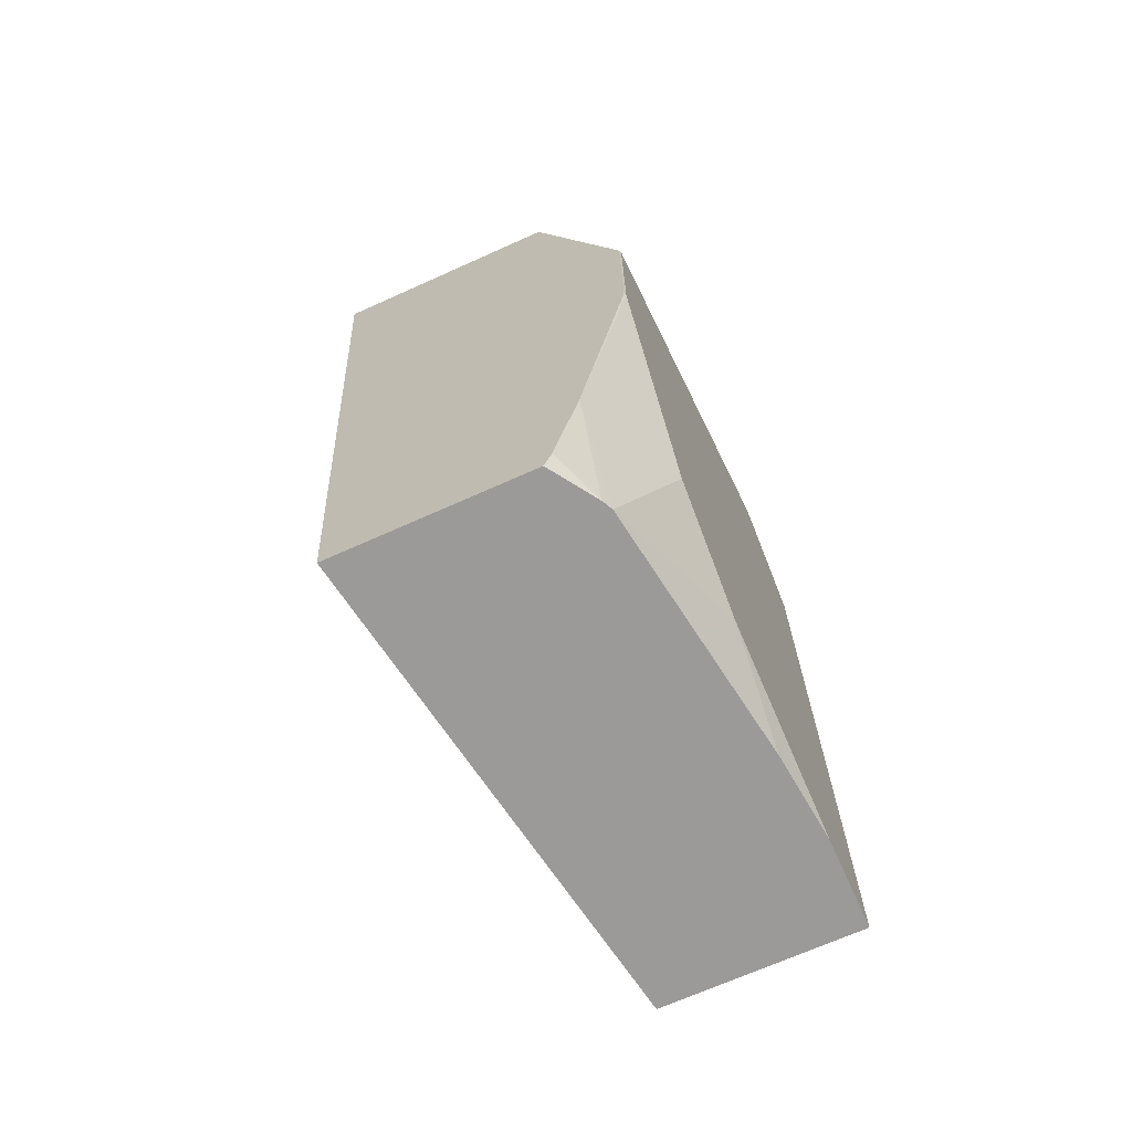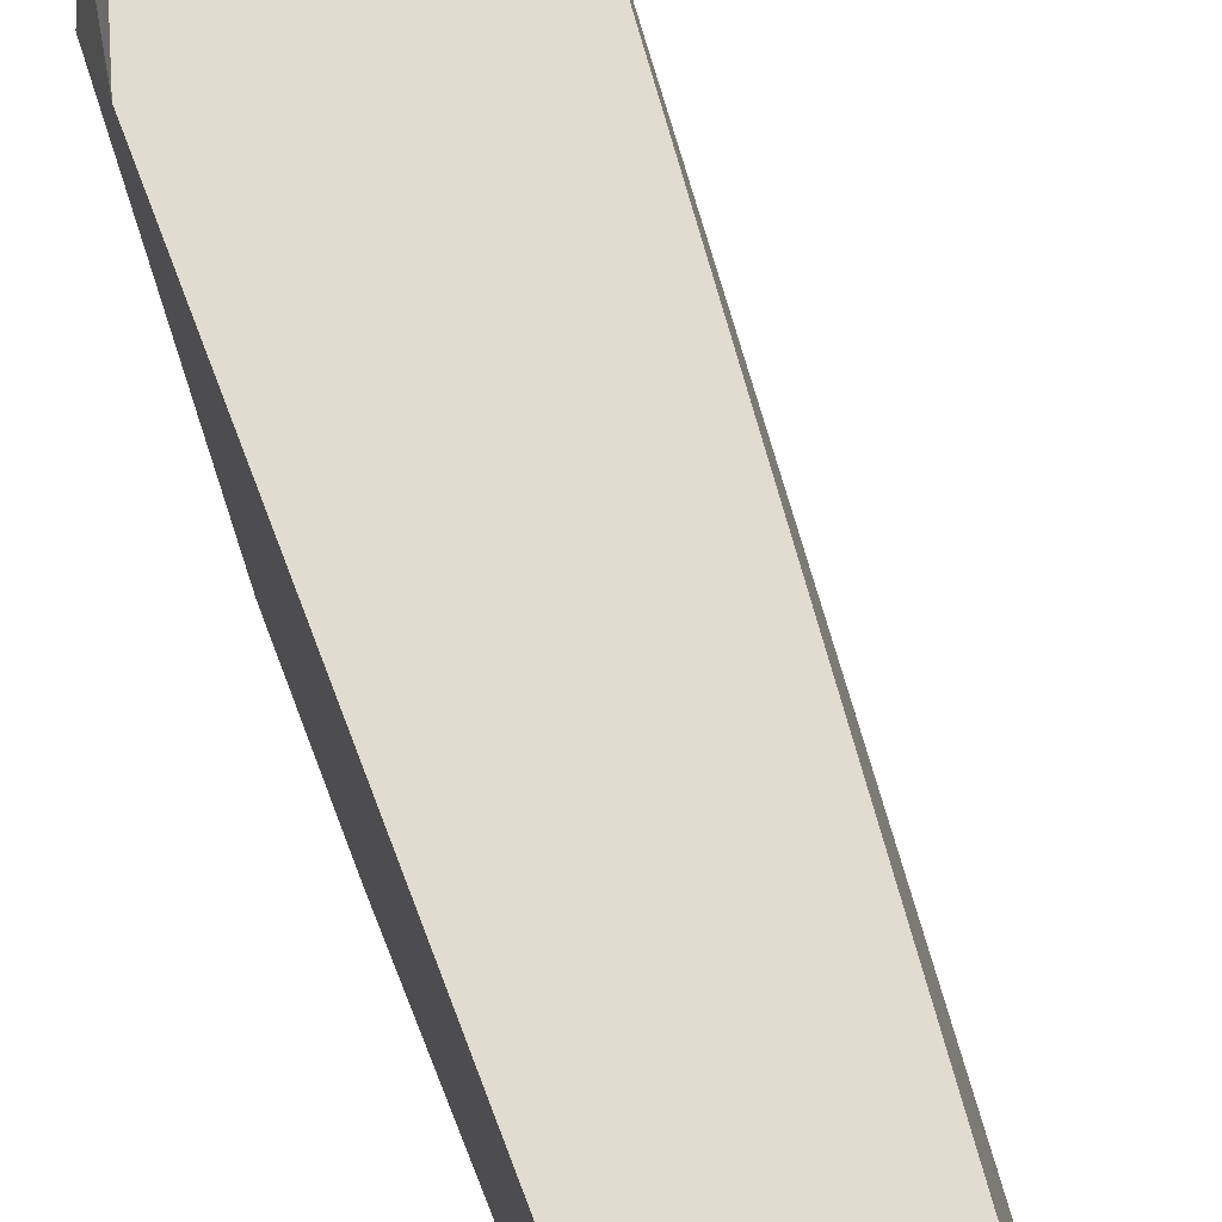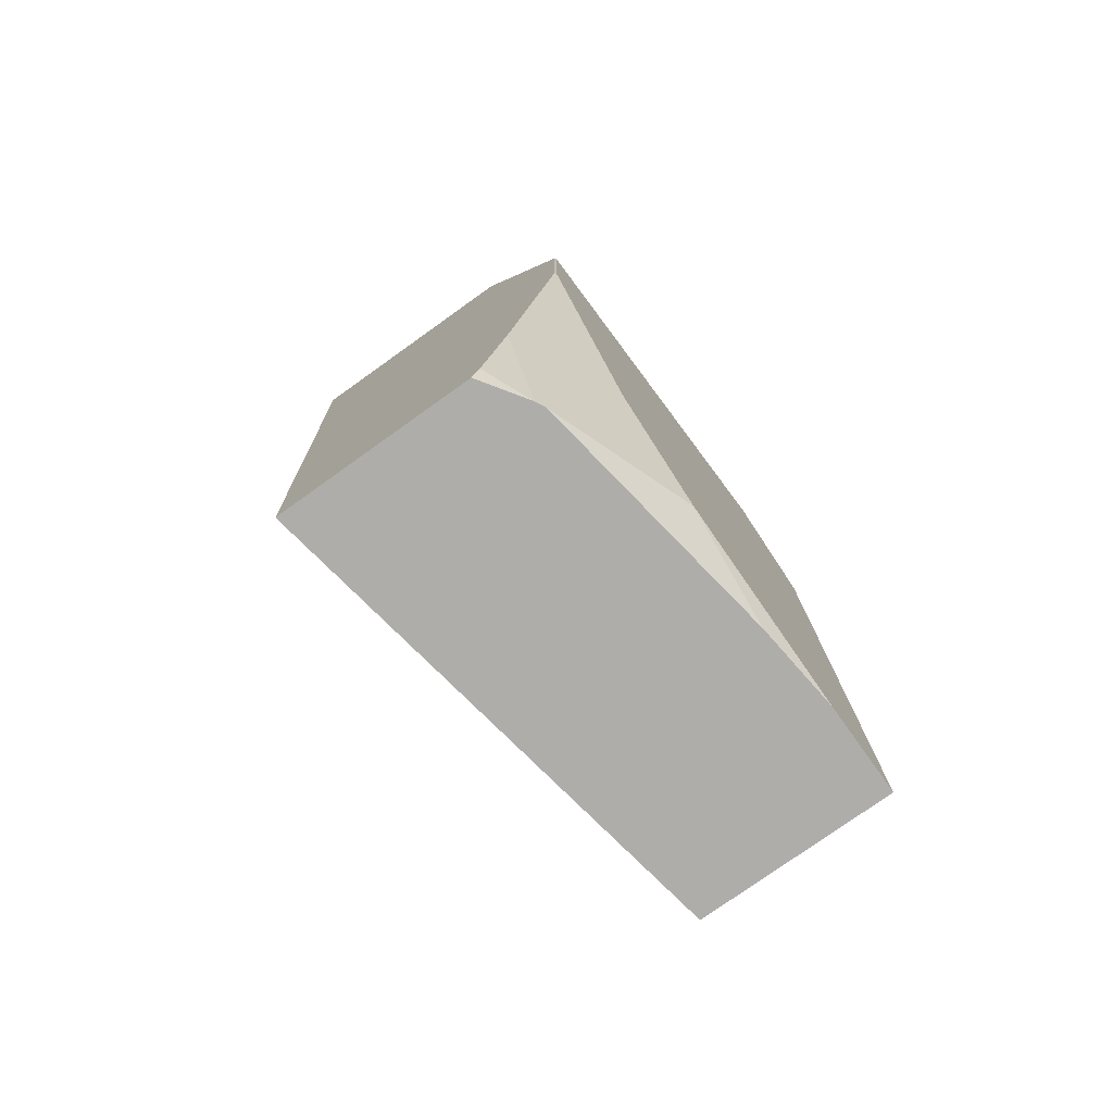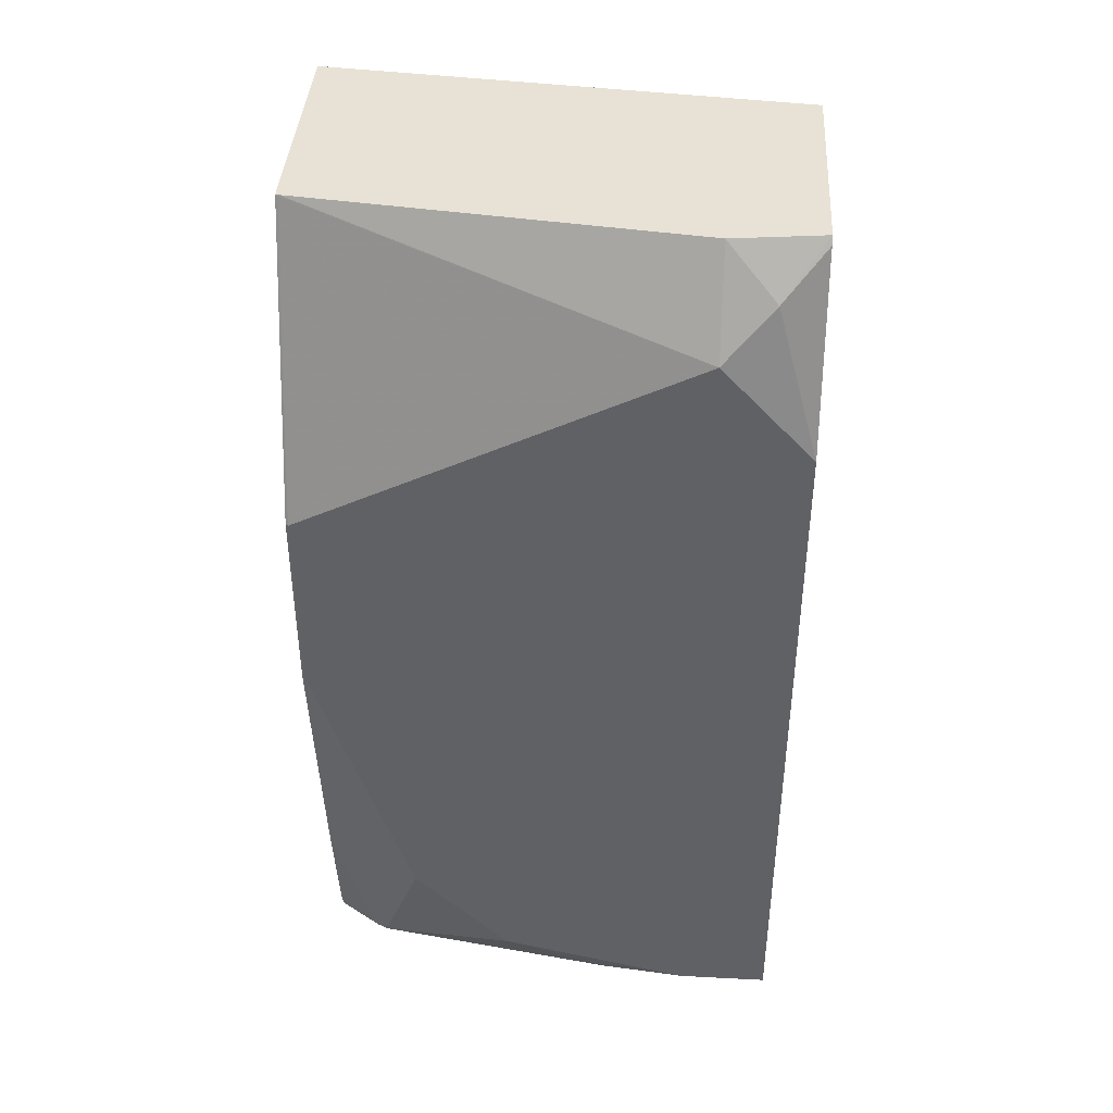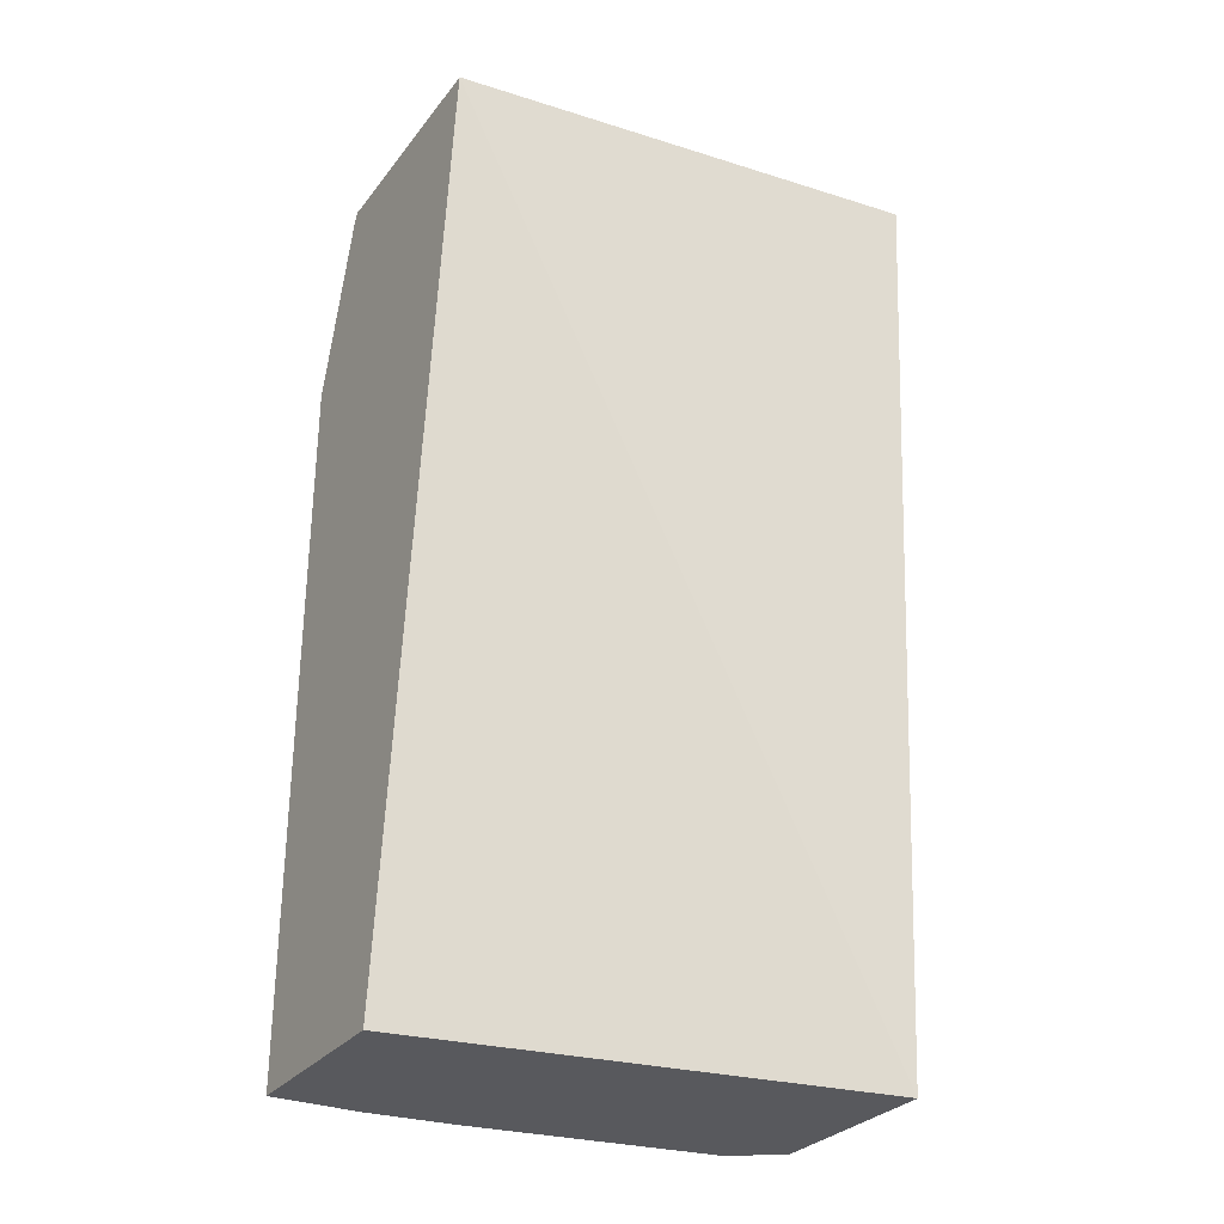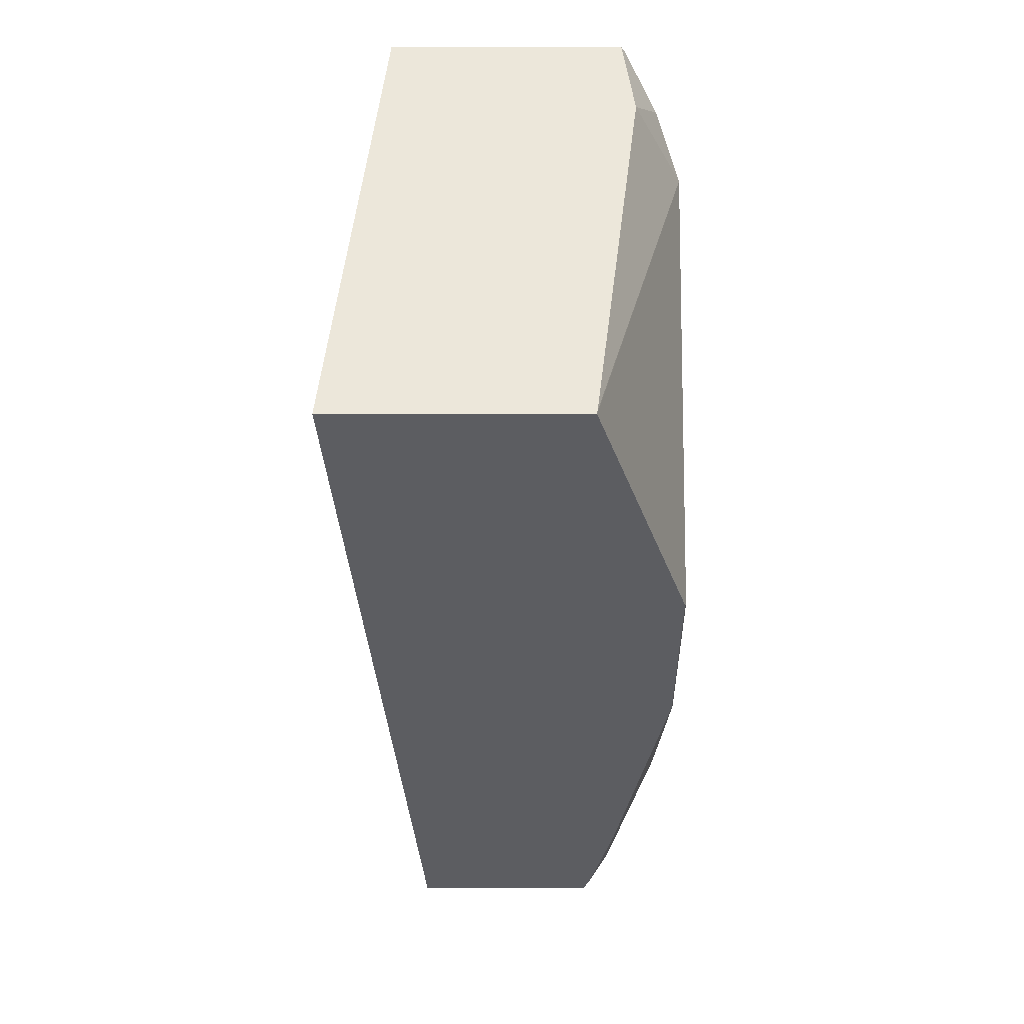
<metadata>
{"format":"obj","ext":"obj","renderer":"f3d","projection":"perspective","resolution":1024,"background":"white","views":[{"elev":-69.3,"azim":-155.8,"up":"+Y"},{"elev":69.7,"azim":-20.9,"up":"+Z"},{"elev":-77.4,"azim":-144.5,"up":"+Y"},{"elev":40.1,"azim":-86.4,"up":"+Y"},{"elev":-29.8,"azim":59.5,"up":"+Y"},{"elev":53.1,"azim":-180.0,"up":"+Y"}]}
</metadata>
<code>
v -0.5996 0.4001 -0.2022
v -0.5827 0.4001 -0.3673
v -0.679 0.4001 -0.2022
v -0.6331 0.08442 -0.2022
v -0.6051 0.08442 -0.3673
v -0.6661 0.4001 -0.3673
v -0.6829 0.4001 -0.2332
v -0.6914 0.3832 -0.2166
v -0.6806 0.3975 -0.2022
v -0.6997 0.08442 -0.2022
v -0.6717 0.08442 -0.3673
v -0.6662 0.3999 -0.3673
v -0.6663 0.4001 -0.3662
v -0.6997 0.3665 -0.2332
v -0.6997 0.3332 -0.2022
v -0.6997 0.08442 -0.2332
v -0.6819 0.08442 -0.3521
v -0.6743 0.09205 -0.3673
v -0.6664 0.3998 -0.3665
v -0.6993 0.3003 -0.3673
v -0.6997 0.2998 -0.3665
v -0.6966 0.08442 -0.2635
v -0.6997 0.09996 -0.2999
v -0.6836 0.08442 -0.3487
v -0.6826 0.1324 -0.3673
v -0.6993 0.2337 -0.3673
v -0.6997 0.2333 -0.3665
v -0.6997 0.1333 -0.3332
f 12 19 13
f 11 17 18
f 10 23 16
f 10 28 23
f 10 21 27
f 10 14 21
f 10 15 14
f 8 15 9
f 8 14 15
f 10 27 28
f 12 20 21
f 20 26 27
f 13 19 14
f 16 23 22
f 17 24 25
f 17 25 18
f 20 27 21
f 22 23 24
f 23 28 24
f 24 28 25
f 25 28 27
f 25 27 26
f 7 14 8
f 12 21 19
f 7 13 14
f 14 19 21
f 4 11 5
f 6 12 13
f 1 2 6
f 1 6 13
f 1 13 7
f 1 7 3
f 1 3 9
f 1 15 10
f 1 10 4
f 1 4 5
f 1 5 2
f 2 5 11
f 2 11 18
f 1 9 15
f 2 25 26
f 4 17 11
f 2 18 25
f 4 24 17
f 4 22 24
f 4 10 16
f 4 16 22
f 3 7 8
f 2 12 6
f 2 20 12
f 2 26 20
f 3 8 9

</code>
